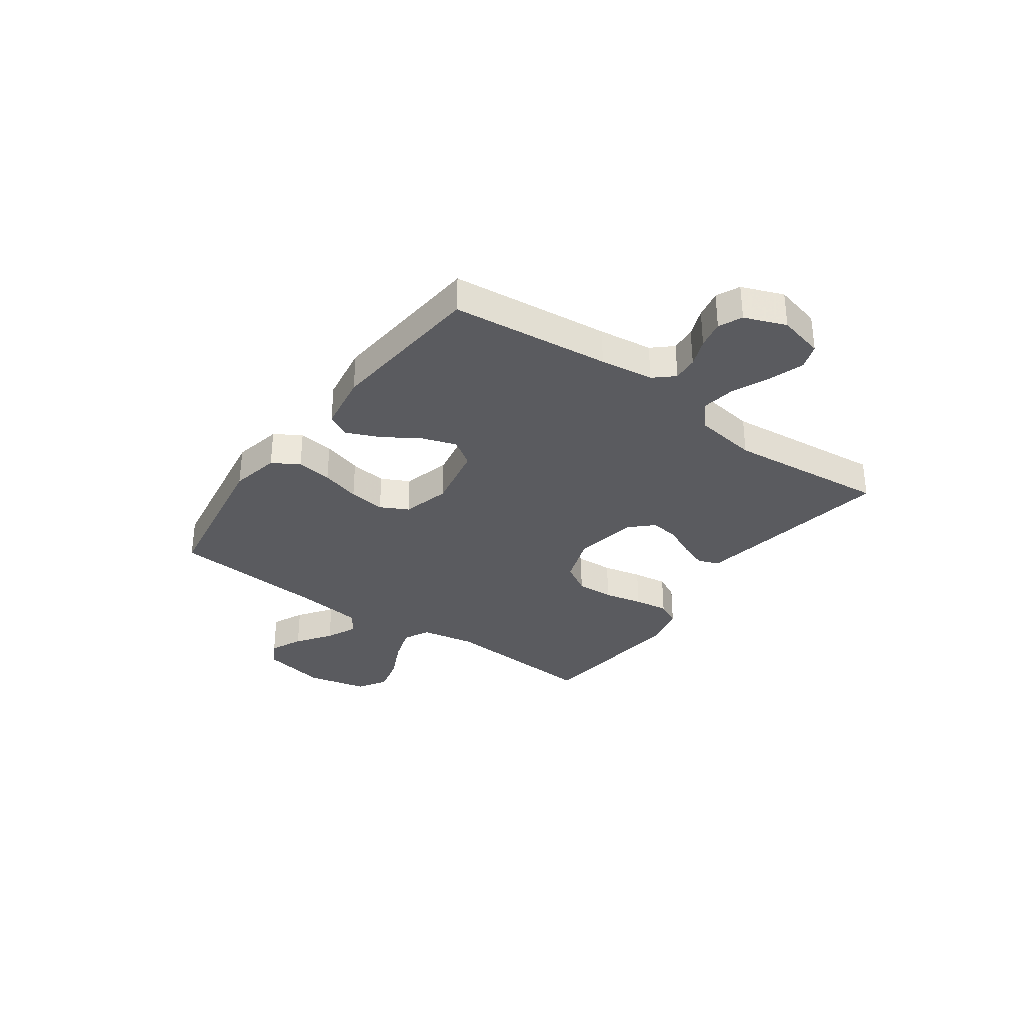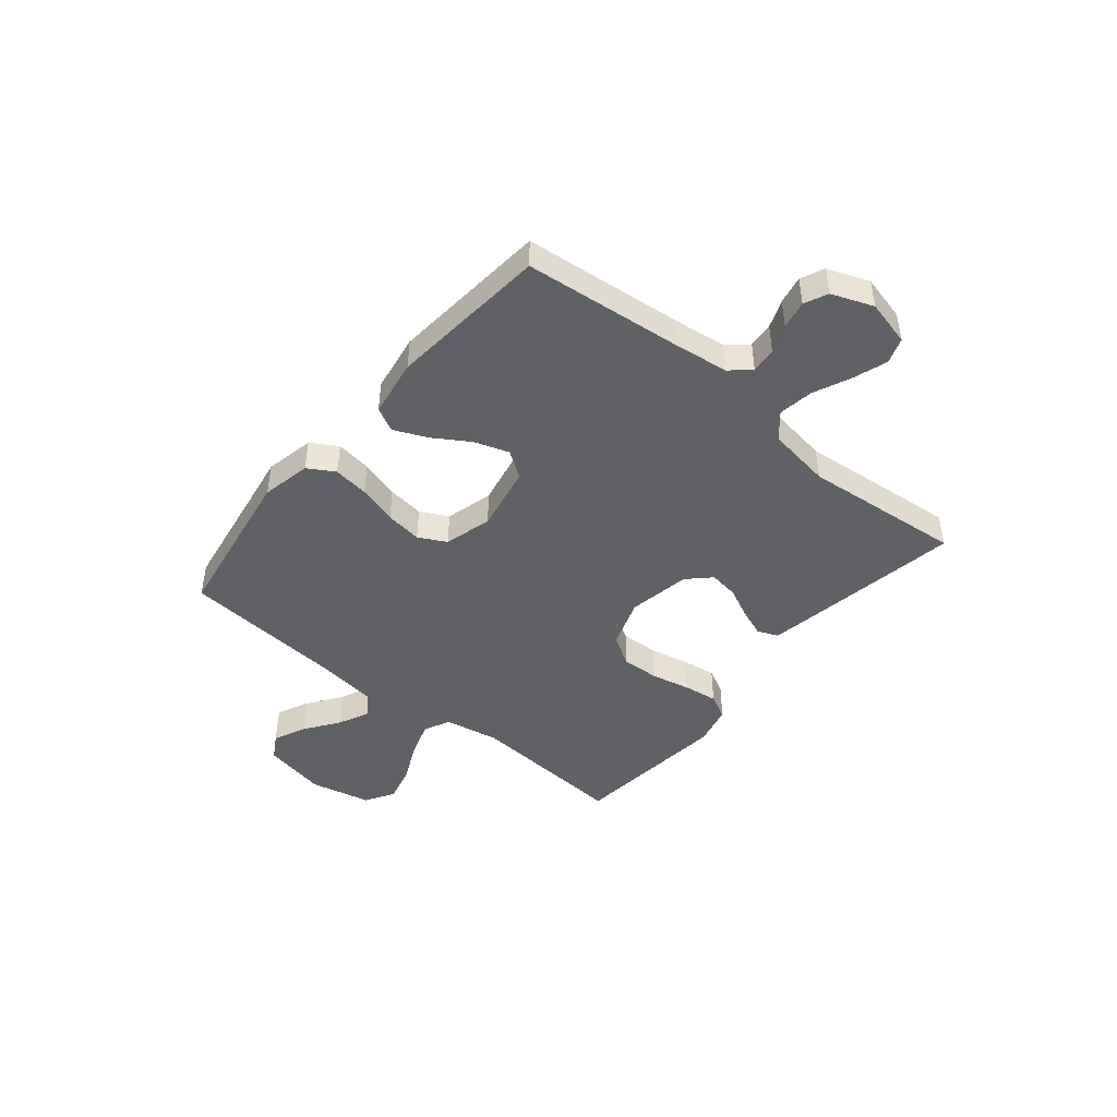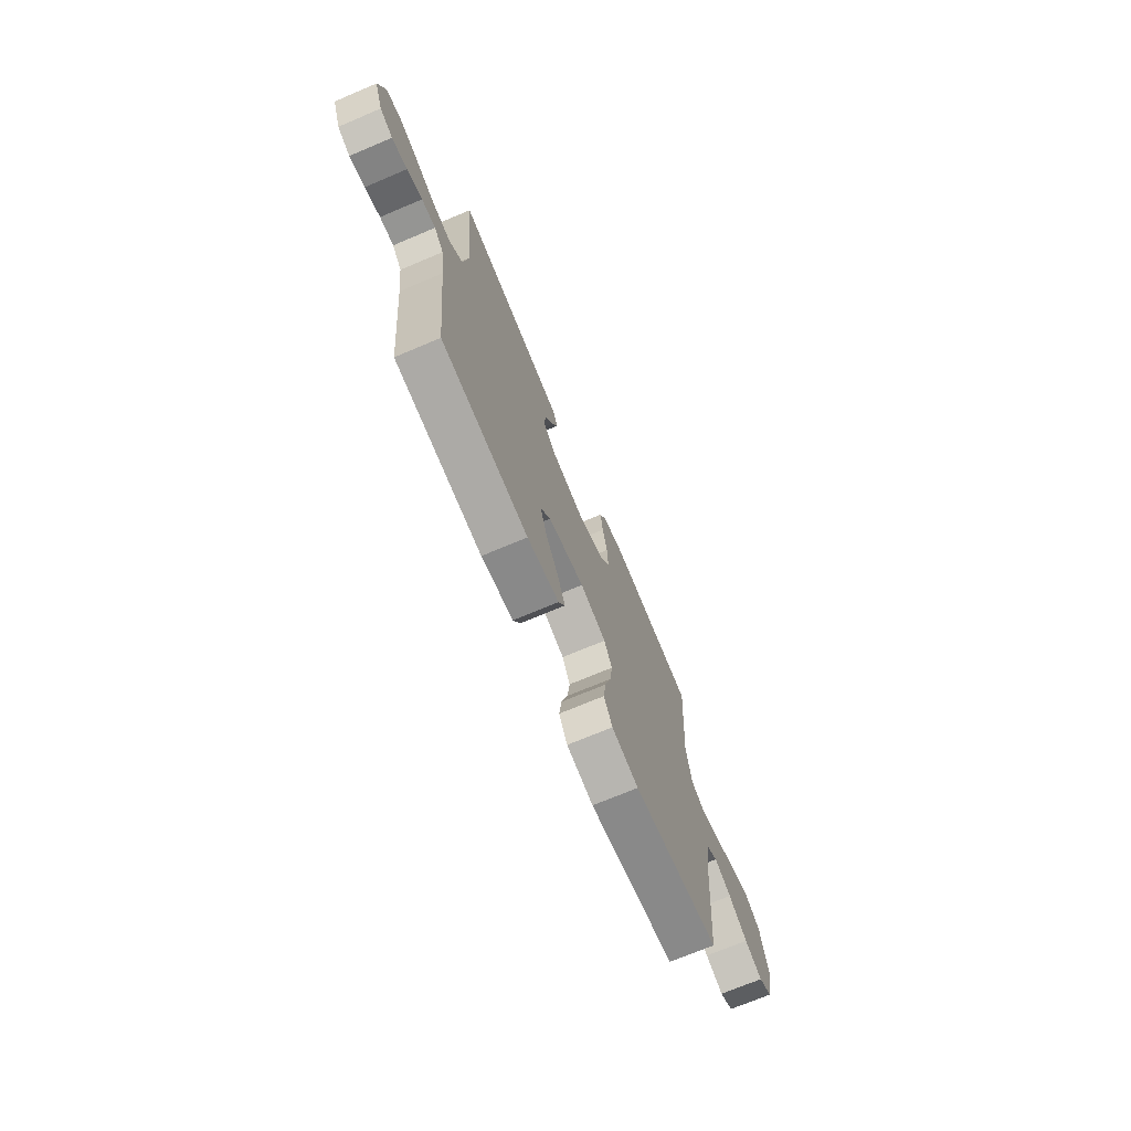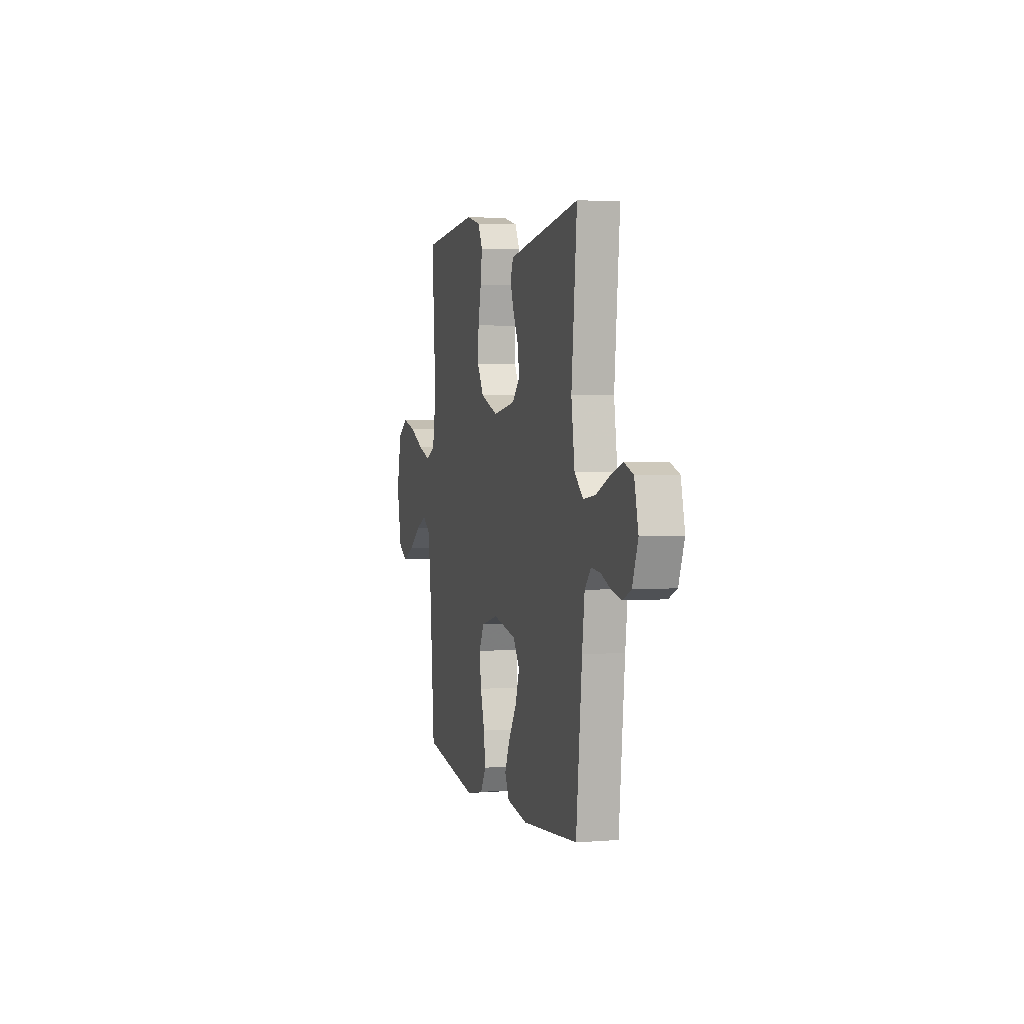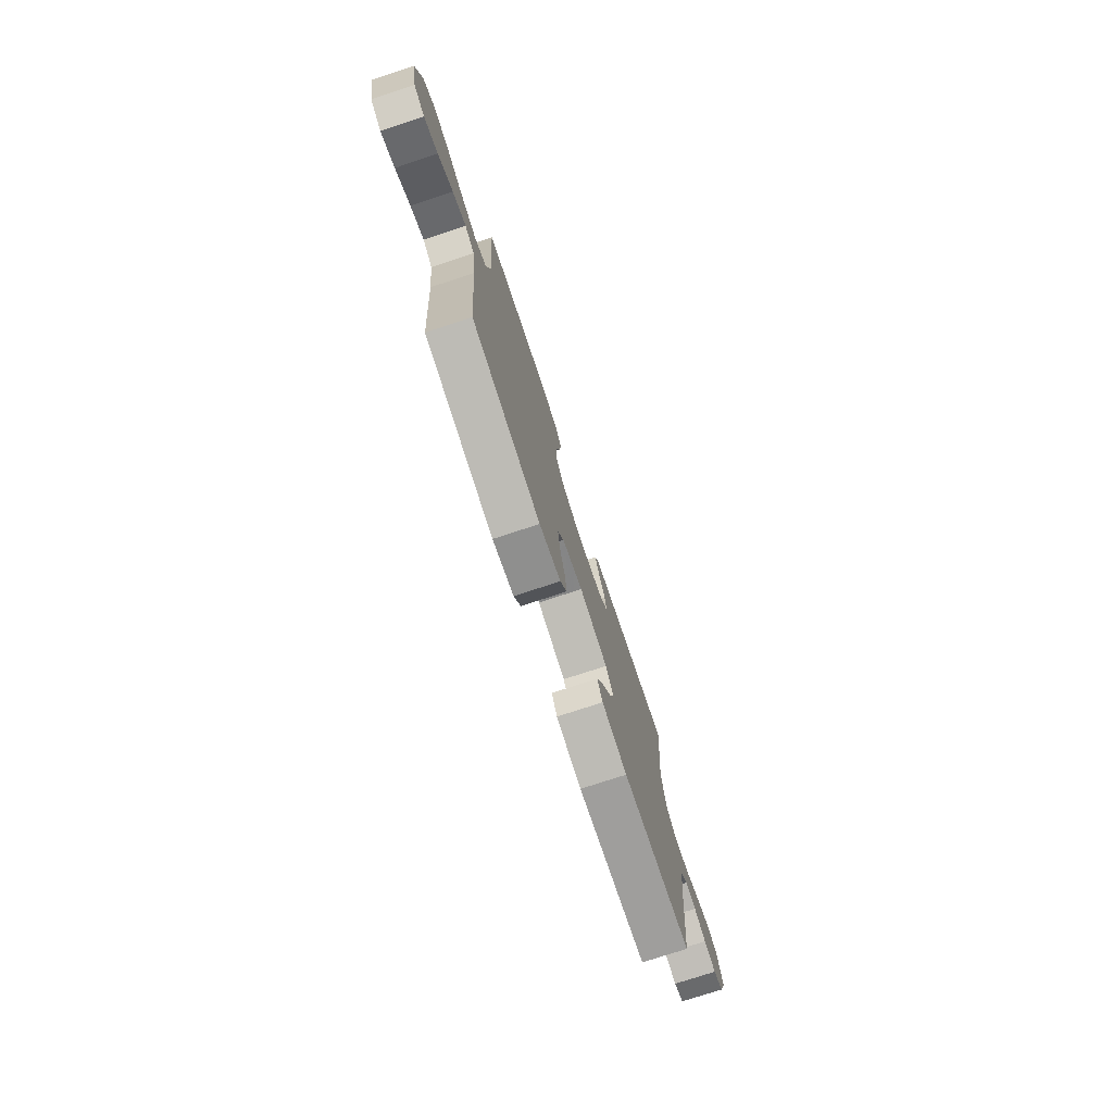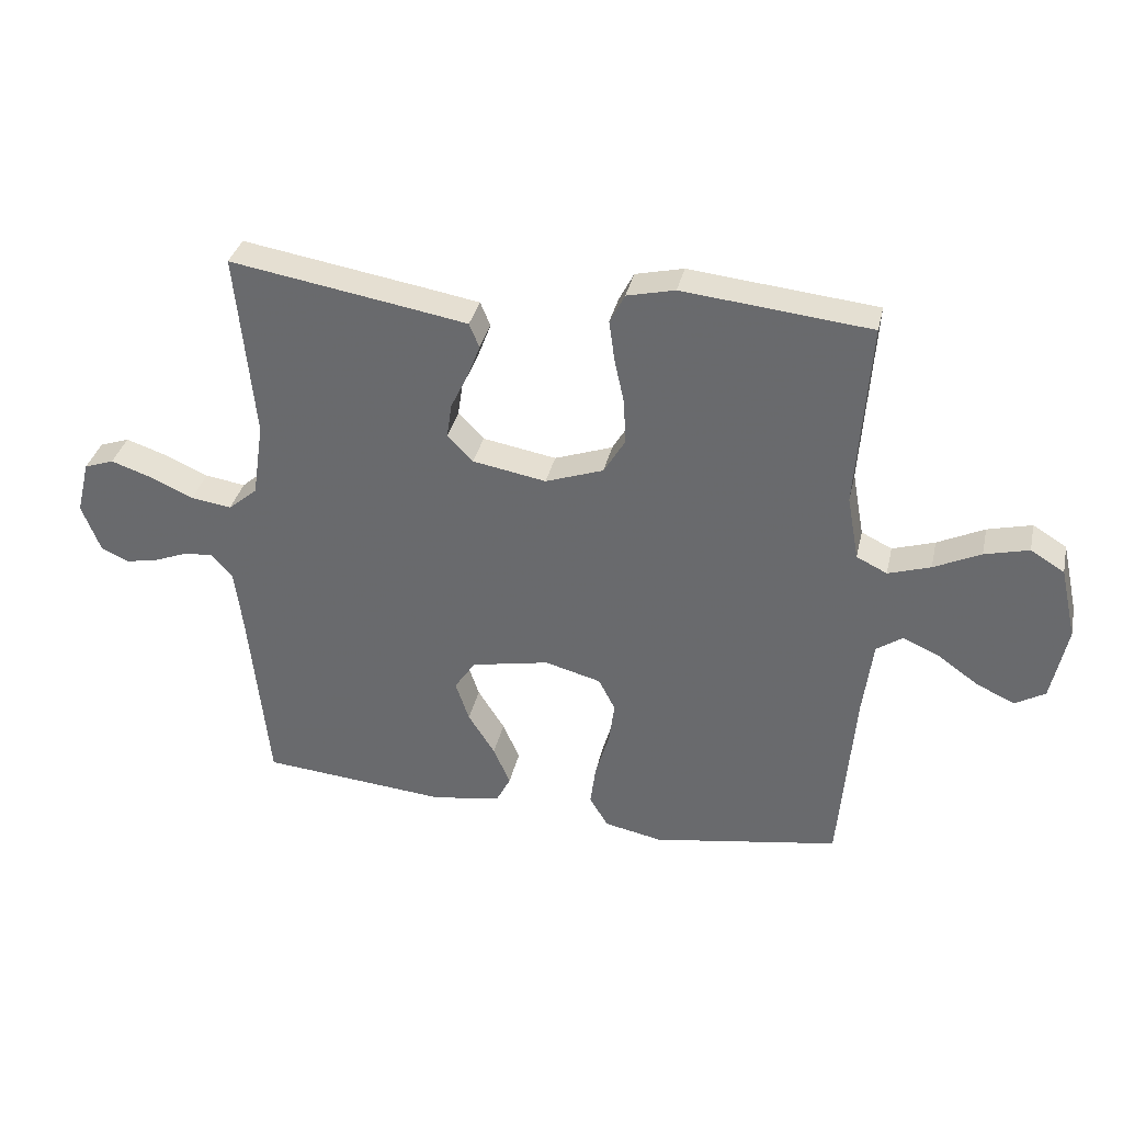
<metadata>
{"format":"obj","ext":"obj","renderer":"f3d","projection":"perspective","resolution":1024,"background":"white","views":[{"elev":-32.9,"azim":-125.7,"up":"+Y"},{"elev":-45.4,"azim":-129.6,"up":"+Y"},{"elev":-71.5,"azim":-67.1,"up":"+Z"},{"elev":3.1,"azim":-105.0,"up":"+Z"},{"elev":-75.8,"azim":108.2,"up":"+Z"},{"elev":34.9,"azim":12.5,"up":"+Z"}]}
</metadata>
<code>
v -0.5 0.07 0.5
v -0.2 0.07 0.45
v -0.119 0.07 0.436
v -0.103 0.07 0.397
v -0.123 0.07 0.344
v -0.151 0.07 0.286
v -0.159 0.07 0.23
v -0.118 0.07 0.188
v 0 0.07 0.167
v 0.093 0.07 0.2
v 0.127 0.07 0.257
v 0.124 0.07 0.328
v 0.108 0.07 0.401
v 0.099 0.07 0.466
v 0.123 0.07 0.513
v 0.2 0.07 0.531
v 0.5 0.07 0.5
v 0.479 0.07 0.2
v 0.498 0.07 0.096
v 0.547 0.07 0.072
v 0.615 0.07 0.094
v 0.69 0.07 0.13
v 0.761 0.07 0.148
v 0.815 0.07 0.115
v 0.841 0.07 0
v 0.816 0.07 -0.121
v 0.768 0.07 -0.149
v 0.707 0.07 -0.121
v 0.642 0.07 -0.075
v 0.583 0.07 -0.048
v 0.541 0.07 -0.077
v 0.525 0.07 -0.2
v 0.5 0.07 -0.5
v 0.2 0.07 -0.549
v 0.107 0.07 -0.53
v 0.077 0.07 -0.48
v 0.086 0.07 -0.413
v 0.108 0.07 -0.339
v 0.117 0.07 -0.27
v 0.09 0.07 -0.218
v 0 0.07 -0.194
v -0.125 0.07 -0.219
v -0.159 0.07 -0.269
v -0.137 0.07 -0.334
v -0.094 0.07 -0.402
v -0.067 0.07 -0.464
v -0.09 0.07 -0.509
v -0.2 0.07 -0.527
v -0.5 0.07 -0.5
v -0.531 0.07 -0.2
v -0.544 0.07 -0.099
v -0.577 0.07 -0.062
v -0.625 0.07 -0.066
v -0.678 0.07 -0.087
v -0.731 0.07 -0.098
v -0.775 0.07 -0.078
v -0.805 0.07 0
v -0.784 0.07 0.086
v -0.736 0.07 0.103
v -0.671 0.07 0.081
v -0.601 0.07 0.05
v -0.536 0.07 0.04
v -0.489 0.07 0.08
v -0.471 0.07 0.2
v -0.5 0 0.5
v -0.2 0 0.45
v -0.119 0 0.436
v -0.103 0 0.397
v -0.123 0 0.344
v -0.151 0 0.286
v -0.159 0 0.23
v -0.118 0 0.188
v 0 0 0.167
v 0.093 0 0.2
v 0.127 0 0.257
v 0.124 0 0.328
v 0.108 0 0.401
v 0.099 0 0.466
v 0.123 0 0.513
v 0.2 0 0.531
v 0.5 0 0.5
v 0.479 0 0.2
v 0.498 0 0.096
v 0.547 0 0.072
v 0.615 0 0.094
v 0.69 0 0.13
v 0.761 0 0.148
v 0.815 0 0.115
v 0.841 0 0
v 0.816 0 -0.121
v 0.768 0 -0.149
v 0.707 0 -0.121
v 0.642 0 -0.075
v 0.583 0 -0.048
v 0.541 0 -0.077
v 0.525 0 -0.2
v 0.5 0 -0.5
v 0.2 0 -0.549
v 0.107 0 -0.53
v 0.077 0 -0.48
v 0.086 0 -0.413
v 0.108 0 -0.339
v 0.117 0 -0.27
v 0.09 0 -0.218
v 0 0 -0.194
v -0.125 0 -0.219
v -0.159 0 -0.269
v -0.137 0 -0.334
v -0.094 0 -0.402
v -0.067 0 -0.464
v -0.09 0 -0.509
v -0.2 0 -0.527
v -0.5 0 -0.5
v -0.531 0 -0.2
v -0.544 0 -0.099
v -0.577 0 -0.062
v -0.625 0 -0.066
v -0.678 0 -0.087
v -0.731 0 -0.098
v -0.775 0 -0.078
v -0.805 0 0
v -0.784 0 0.086
v -0.736 0 0.103
v -0.671 0 0.081
v -0.601 0 0.05
v -0.536 0 0.04
v -0.489 0 0.08
v -0.471 0 0.2
f 58 59 60 61
f 56 57 58 61
f 56 61 62
f 53 54 55 56
f 52 53 56 62
f 51 52 62 63
f 47 48 49 50
f 47 50 51 63
f 44 45 46 47
f 43 44 47 63
f 35 36 37 38
f 35 38 39
f 32 33 34 35
f 31 32 35 39
f 30 31 39 40
f 26 27 28 29
f 26 29 30
f 25 26 30
f 24 25 30
f 21 22 23 24
f 20 21 24 30
f 19 20 30 40
f 15 16 17 18
f 12 13 14 15
f 11 12 15 18
f 10 11 18 19
f 3 4 5 6
f 1 2 3 6
f 64 1 6 7
f 42 43 63 64
f 41 42 64 7
f 40 41 7 8
f 9 10 19 40
f 8 9 40
f 125 124 123 122
f 125 122 121 120
f 126 125 120
f 120 119 118 117
f 126 120 117 116
f 127 126 116 115
f 114 113 112 111
f 127 115 114 111
f 111 110 109 108
f 127 111 108 107
f 102 101 100 99
f 103 102 99
f 99 98 97 96
f 103 99 96 95
f 104 103 95 94
f 93 92 91 90
f 94 93 90
f 94 90 89
f 94 89 88
f 88 87 86 85
f 94 88 85 84
f 104 94 84 83
f 82 81 80 79
f 79 78 77 76
f 82 79 76 75
f 83 82 75 74
f 70 69 68 67
f 70 67 66 65
f 71 70 65 128
f 128 127 107 106
f 71 128 106 105
f 72 71 105 104
f 104 83 74 73
f 104 73 72
f 1 65 66 2
f 2 66 67 3
f 3 67 68 4
f 4 68 69 5
f 5 69 70 6
f 6 70 71 7
f 7 71 72 8
f 8 72 73 9
f 9 73 74 10
f 10 74 75 11
f 11 75 76 12
f 12 76 77 13
f 13 77 78 14
f 14 78 79 15
f 15 79 80 16
f 16 80 81 17
f 17 81 82 18
f 18 82 83 19
f 19 83 84 20
f 20 84 85 21
f 21 85 86 22
f 22 86 87 23
f 23 87 88 24
f 24 88 89 25
f 25 89 90 26
f 26 90 91 27
f 27 91 92 28
f 28 92 93 29
f 29 93 94 30
f 30 94 95 31
f 31 95 96 32
f 32 96 97 33
f 33 97 98 34
f 34 98 99 35
f 35 99 100 36
f 36 100 101 37
f 37 101 102 38
f 38 102 103 39
f 39 103 104 40
f 40 104 105 41
f 41 105 106 42
f 42 106 107 43
f 43 107 108 44
f 44 108 109 45
f 45 109 110 46
f 46 110 111 47
f 47 111 112 48
f 48 112 113 49
f 49 113 114 50
f 50 114 115 51
f 51 115 116 52
f 52 116 117 53
f 53 117 118 54
f 54 118 119 55
f 55 119 120 56
f 56 120 121 57
f 57 121 122 58
f 58 122 123 59
f 59 123 124 60
f 60 124 125 61
f 61 125 126 62
f 62 126 127 63
f 63 127 128 64
f 64 128 65 1

</code>
